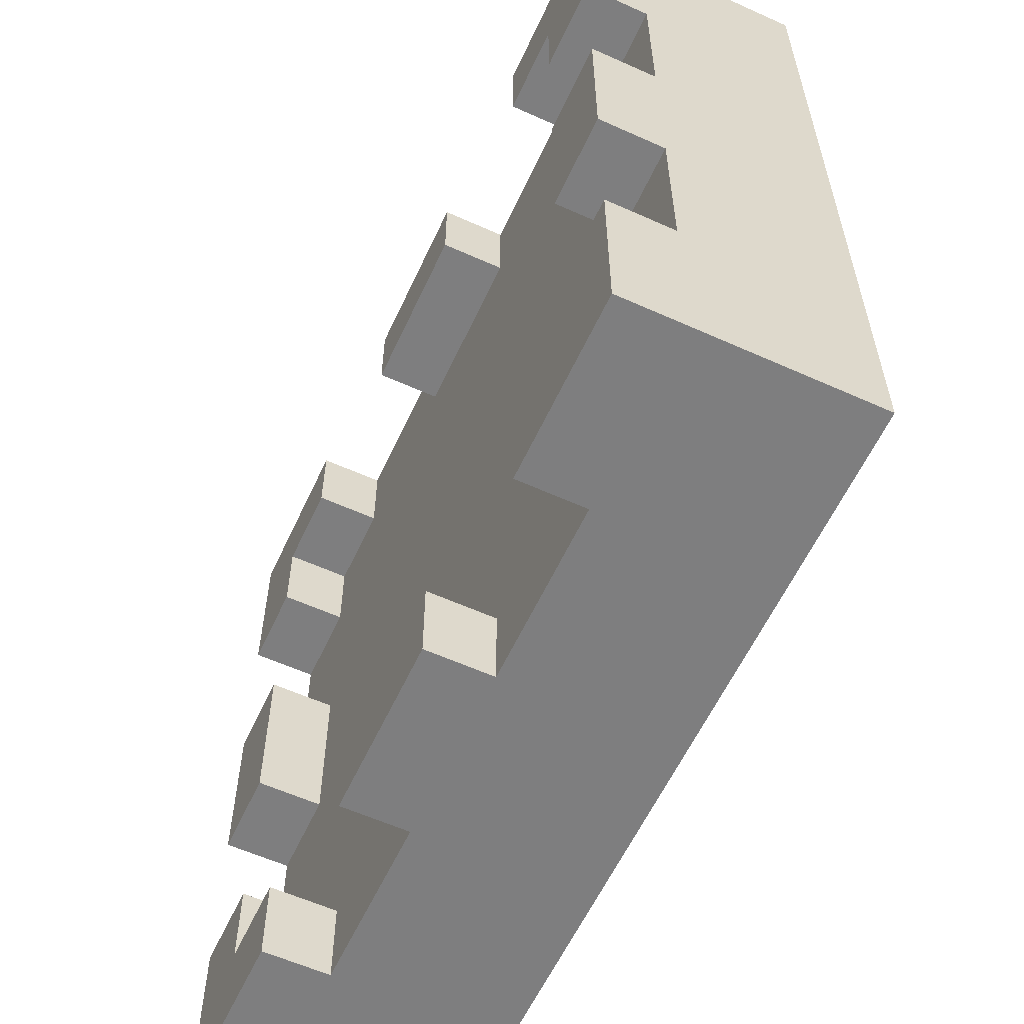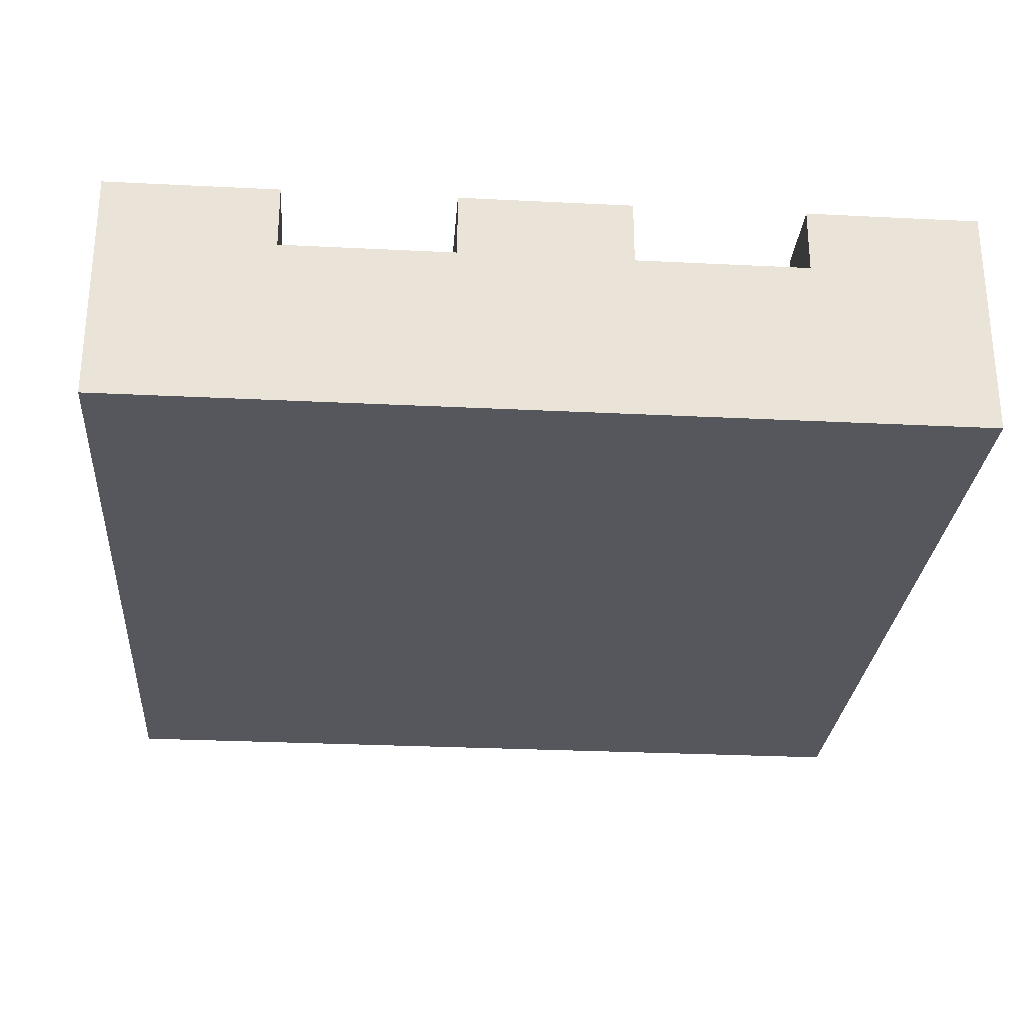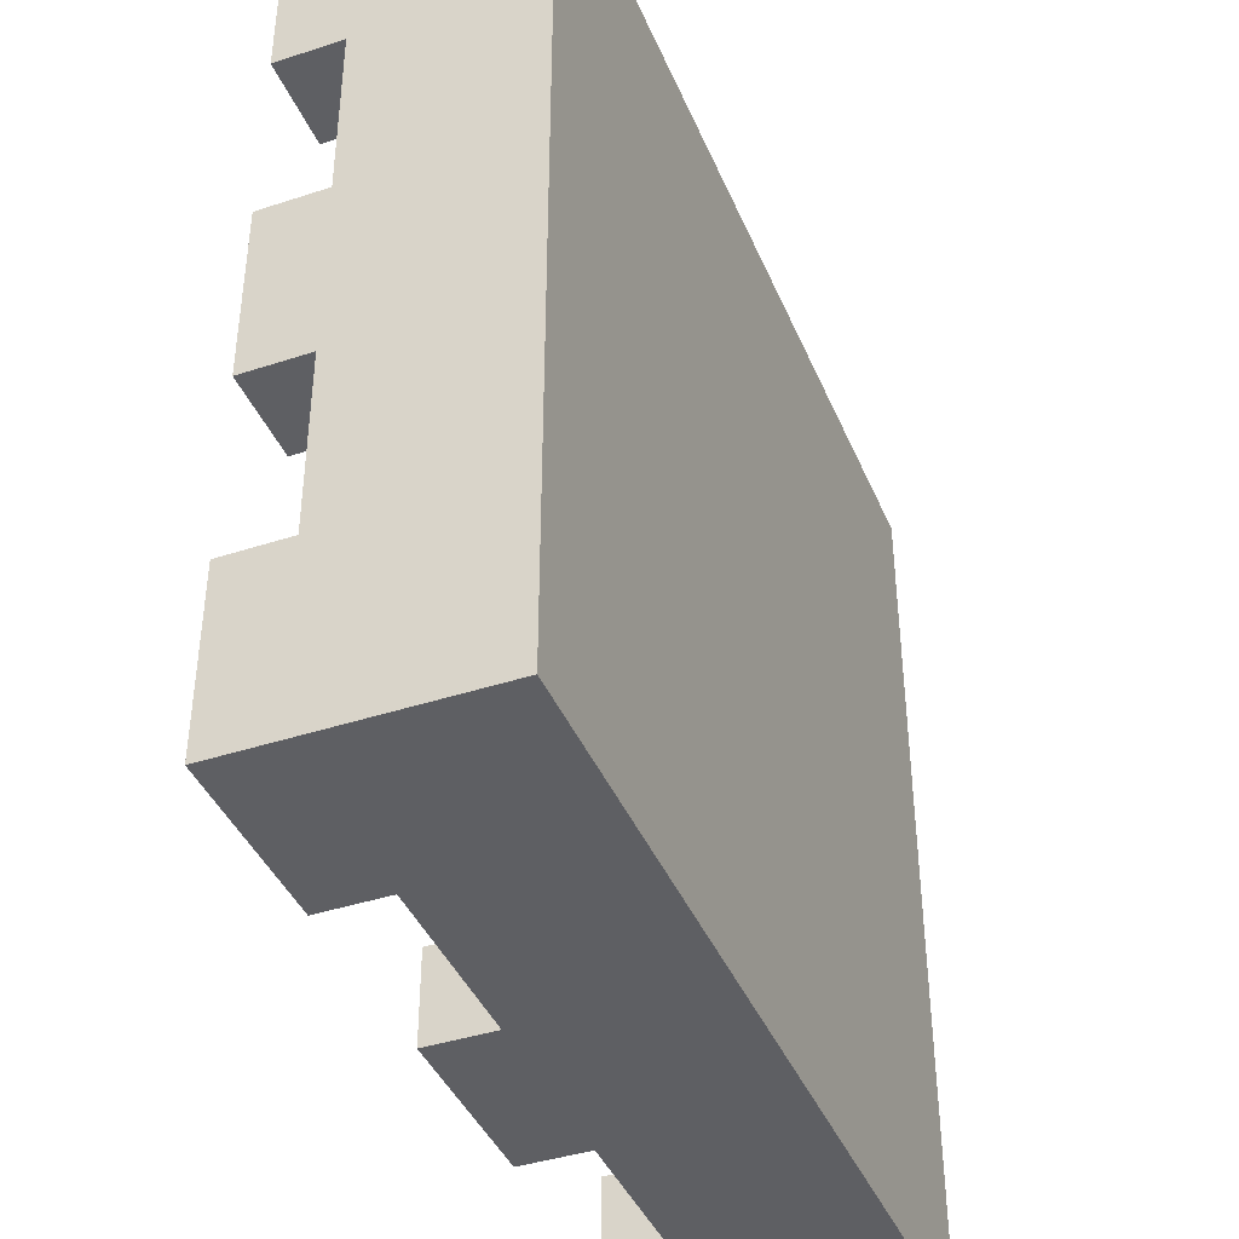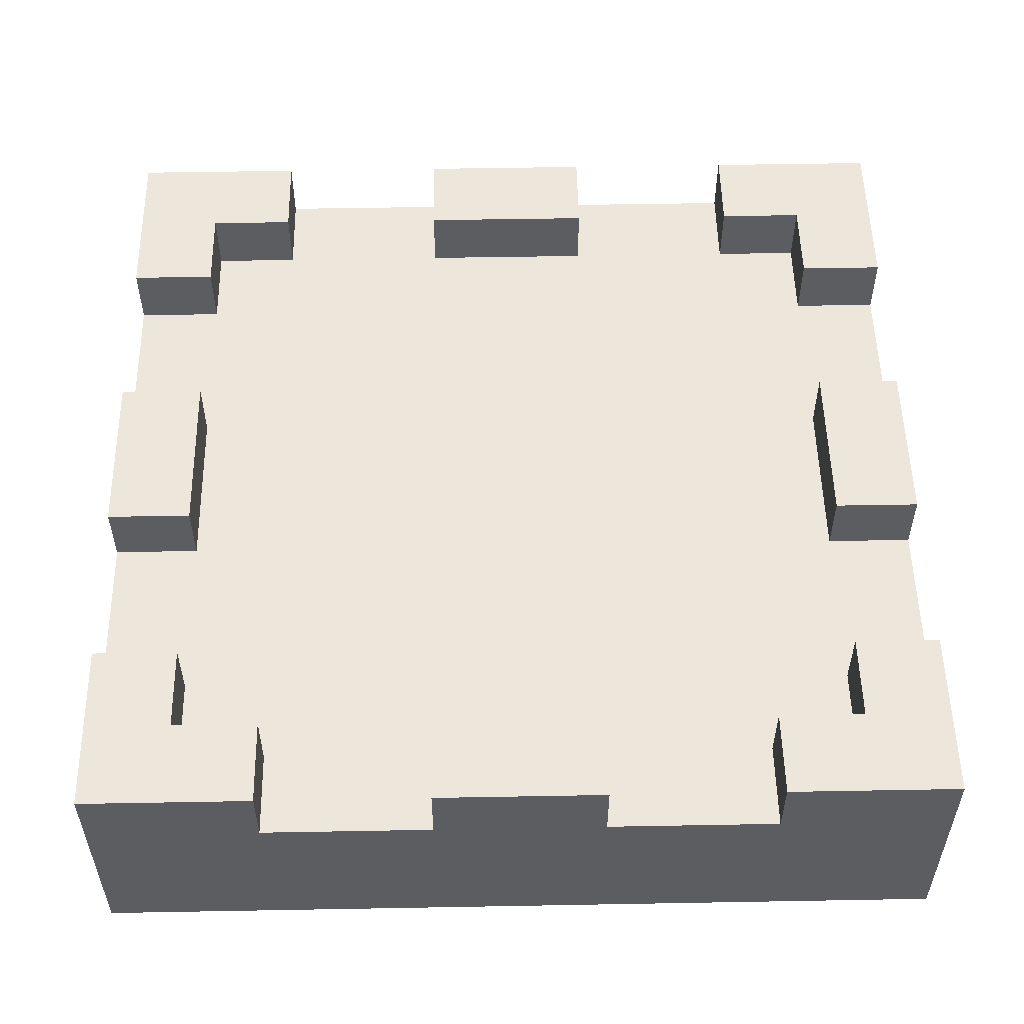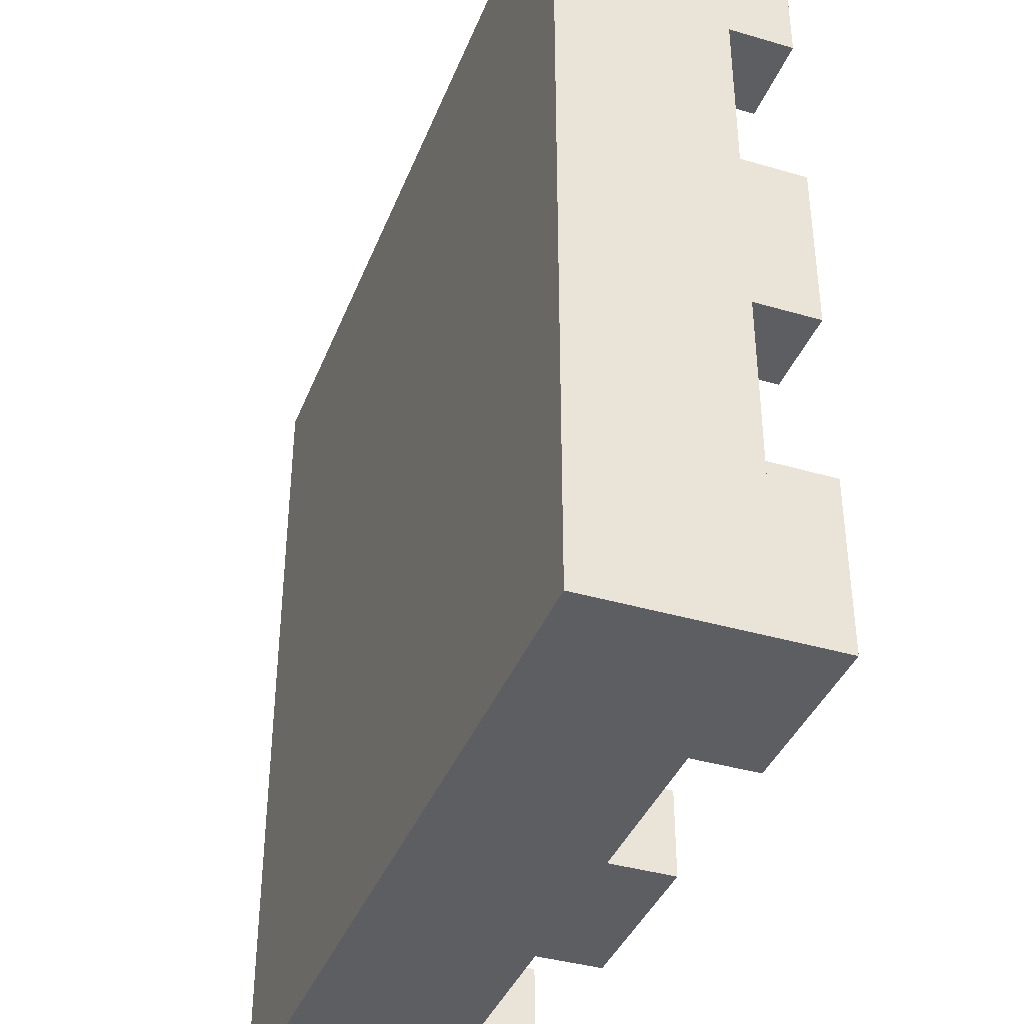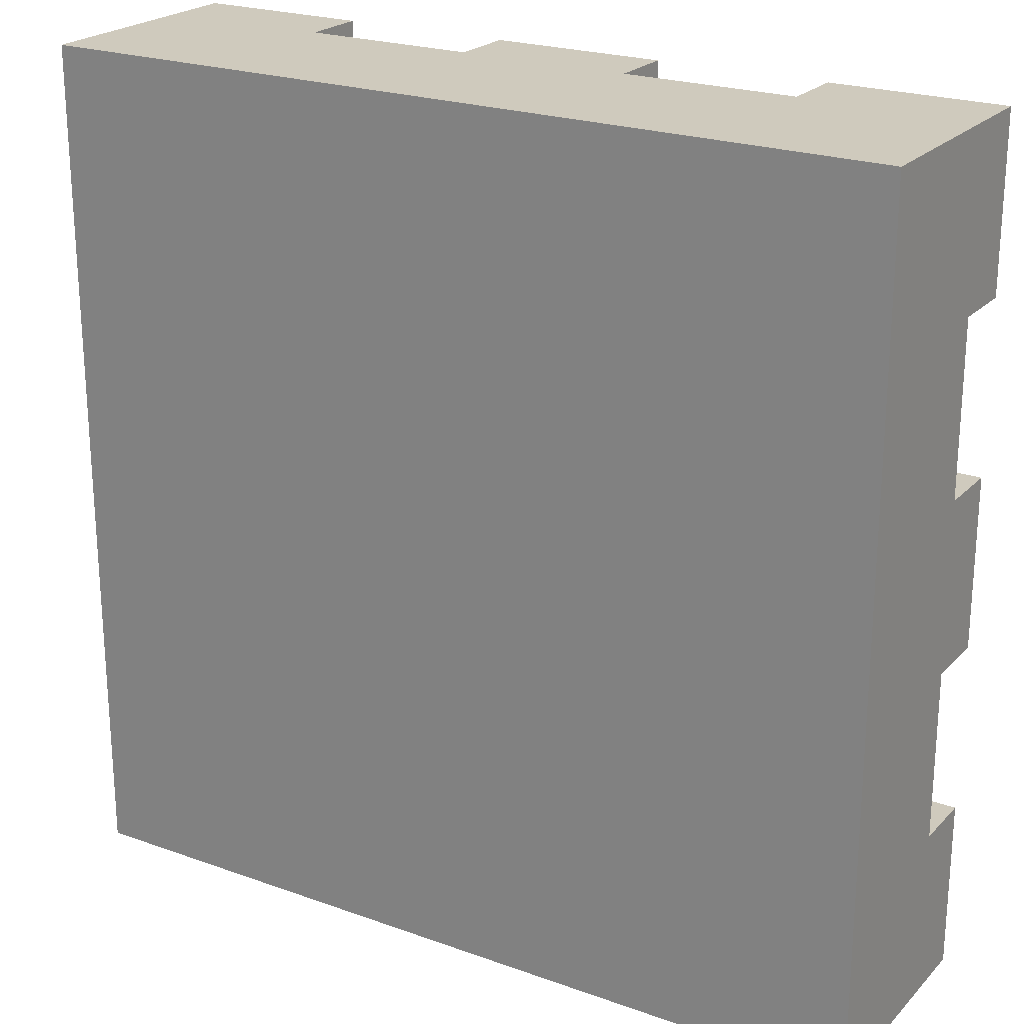
<metadata>
{"format":"obj","ext":"obj","renderer":"f3d","projection":"perspective","resolution":1024,"background":"white","views":[{"elev":-59.4,"azim":-114.8,"up":"+Z"},{"elev":-27.6,"azim":85.6,"up":"+Y"},{"elev":-41.1,"azim":-68.3,"up":"+Z"},{"elev":53.4,"azim":88.9,"up":"+Y"},{"elev":-38.8,"azim":69.8,"up":"+Z"},{"elev":22.8,"azim":31.5,"up":"+Z"}]}
</metadata>
<code>
g
v 0.5 -0.1 -0.5
v -0.5 -0.1 -0.5
v -0.5 0.1 0.5
v -0.5 -0.1 0.5
v 0.5 0.1 0.5
v 0.5 -0.1 0.5
v 0.4 0.1 0.4
v -0.4 0.1 0.4
v 0.5 0.1 -0.5
v -0.5 0.1 -0.5
v 0.4 0.1 -0.4
v -0.4 0.1 -0.4
v -0.3 0.1 0.5
v -0.3 0.1 -0.5
v -0.3 0.1 0.4
v -0.3 0.1 -0.4
v 0.3 0.1 0.5
v 0.3 0.1 -0.5
v 0.3 0.1 0.4
v 0.3 0.1 -0.4
v -0.5 0.1 0.3
v 0.5 0.1 0.3
v 0.4 0.1 0.3
v -0.4 0.1 0.3
v 0.5 0.1 -0.3
v -0.5 0.1 -0.3
v 0.4 0.1 -0.3
v -0.4 0.1 -0.3
v -0.1 0.1 0.5
v -0.1 0.1 -0.5
v -0.1 0.1 0.4
v -0.1 0.1 -0.4
v 0.1 0.1 0.5
v 0.1 0.1 -0.5
v 0.1 0.1 0.4
v 0.1 0.1 -0.4
v -0.5 0.1 0.1
v 0.5 0.1 0.1
v 0.4 0.1 0.1
v -0.4 0.1 0.1
v 0.5 0.1 -0.1
v -0.5 0.1 -0.1
v 0.4 0.1 -0.1
v -0.4 0.1 -0.1
v -0.5 0.175 0.5
v 0.5 0.175 0.5
v 0.4 0.175 0.4
v -0.4 0.175 0.4
v 0.5 0.175 -0.5
v -0.5 0.175 -0.5
v 0.4 0.175 -0.4
v -0.4 0.175 -0.4
v -0.3 0.175 0.5
v -0.3 0.175 -0.5
v -0.3 0.175 0.4
v -0.3 0.175 -0.4
v 0.3 0.175 0.5
v 0.3 0.175 -0.5
v 0.3 0.175 0.4
v 0.3 0.175 -0.4
v -0.5 0.175 0.3
v 0.5 0.175 0.3
v 0.4 0.175 0.3
v -0.4 0.175 0.3
v 0.5 0.175 -0.3
v -0.5 0.175 -0.3
v 0.4 0.175 -0.3
v -0.4 0.175 -0.3
v -0.1 0.175 0.5
v -0.1 0.175 -0.5
v -0.1 0.175 0.4
v -0.1 0.175 -0.4
v 0.1 0.175 0.5
v 0.1 0.175 -0.5
v 0.1 0.175 0.4
v 0.1 0.175 -0.4
v -0.5 0.175 0.1
v 0.5 0.175 0.1
v 0.4 0.175 0.1
v -0.4 0.175 0.1
v 0.5 0.175 -0.1
v -0.5 0.175 -0.1
v 0.4 0.175 -0.1
v -0.4 0.175 -0.1
g mat1
f 31 15 13 29
f 30 14 16 32
f 33 17 19 35
f 36 20 18 34
f 39 23 22 38
f 37 21 24 40
f 41 25 27 43
f 44 28 26 42
f 13 15 55 53
f 3 13 53 45
f 15 8 48 55
f 48 45 53 55
f 16 14 54 56
f 12 16 56 52
f 14 10 50 54
f 50 52 56 54
f 7 19 59 47
f 17 5 46 57
f 19 17 57 59
f 57 46 47 59
f 9 18 58 49
f 20 11 51 60
f 18 20 60 58
f 60 51 49 58
f 5 22 62 46
f 23 7 47 63
f 22 23 63 62
f 63 47 46 62
f 8 24 64 48
f 21 3 45 61
f 24 21 61 64
f 61 45 48 64
f 11 27 67 51
f 25 9 49 65
f 27 25 65 67
f 65 49 51 67
f 10 26 66 50
f 28 12 52 68
f 26 28 68 66
f 68 52 50 66
f 33 35 75 73
f 29 33 73 69
f 31 29 69 71
f 35 31 71 75
f 71 69 73 75
f 36 34 74 76
f 32 36 76 72
f 30 32 72 70
f 34 30 70 74
f 70 72 76 74
f 41 43 83 81
f 38 41 81 78
f 39 38 78 79
f 43 39 79 83
f 79 78 81 83
f 44 42 82 84
f 40 44 84 80
f 37 40 80 77
f 42 37 77 82
f 77 80 84 82
f 6 1 9 5
f 1 2 10 9
f 2 4 3 10
f 4 6 5 3
f 8 7 11 12
f 4 2 1 6

</code>
